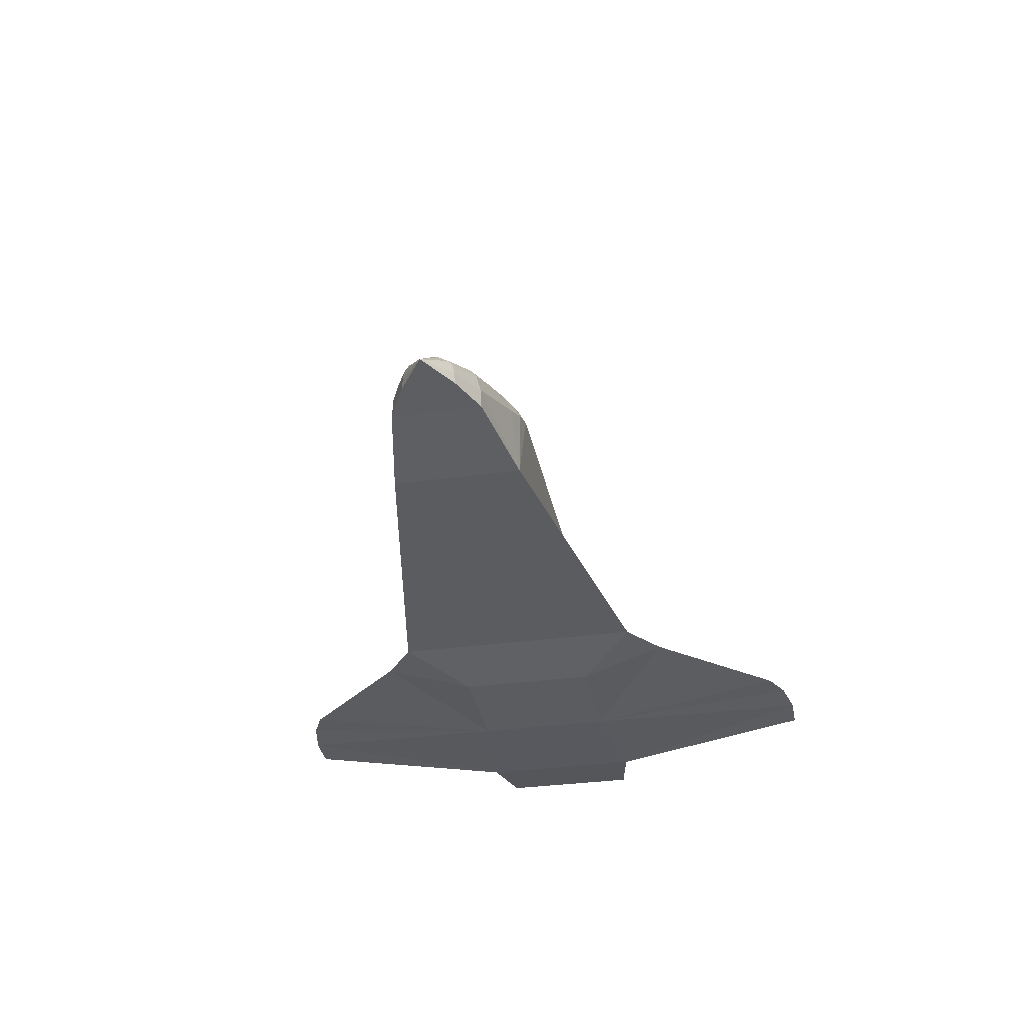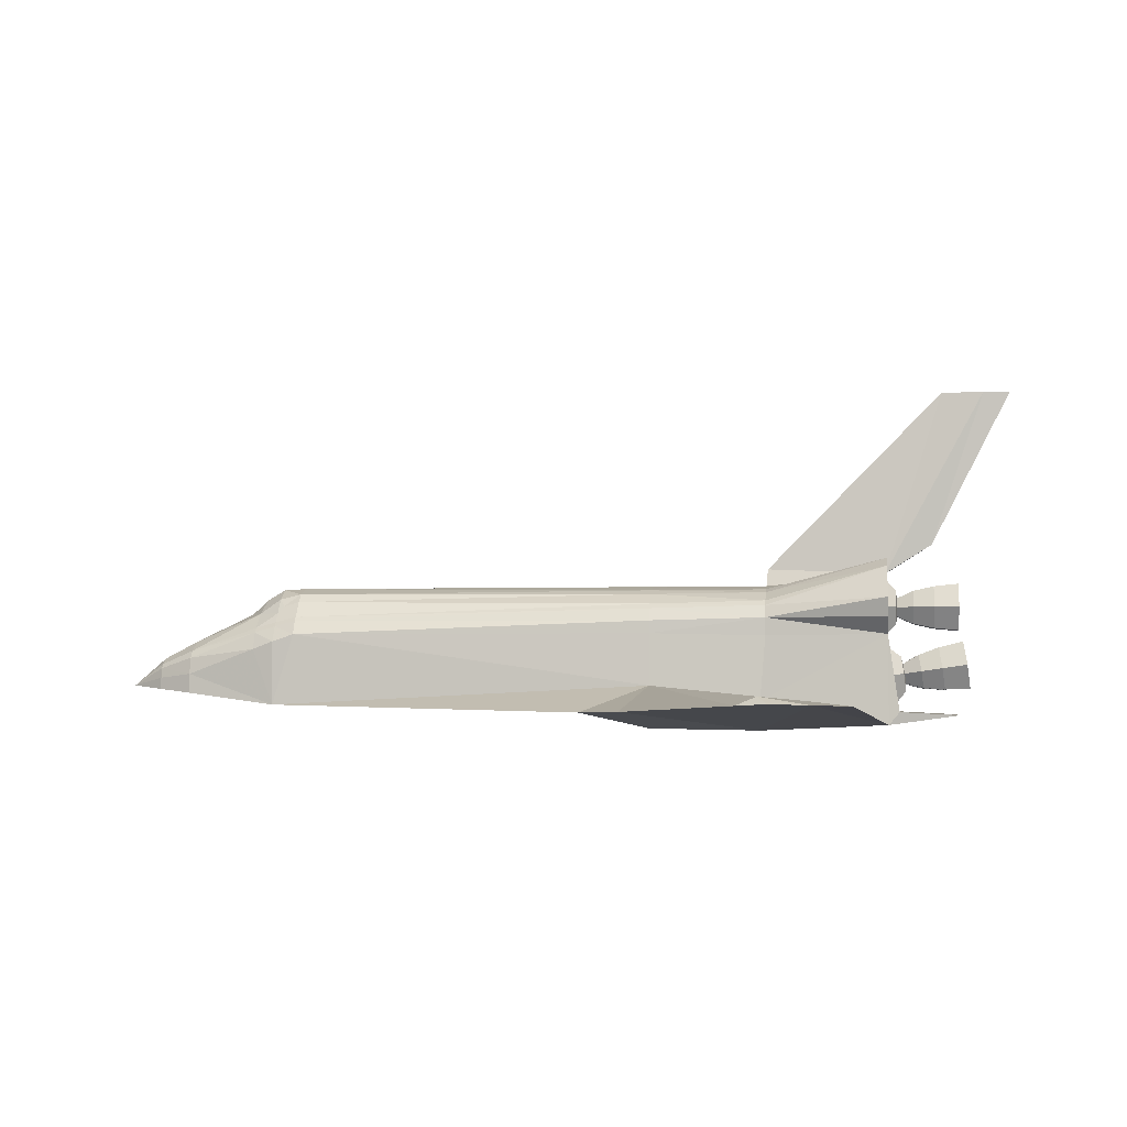
<metadata>
{"format":"obj","ext":"obj","renderer":"f3d","projection":"perspective","resolution":1024,"background":"white","views":[{"elev":-33.0,"azim":-79.4,"up":"+Z"},{"elev":-3.6,"azim":7.0,"up":"+Z"}]}
</metadata>
<code>
v 3.804 4.682 -0.939
v 4.4 4.682 -0.9529
v 5 1.303 -1.26
v 0.8402 -2.48 -1.05
v 0.1692 -1.99 -1.063
v 1.209 -1.08 -1.322
v 3.18 -4.55 -0.9219
v 2.7 -4.334 -0.9479
v 2.983 -1.08 -1.352
v 1.209 1.08 -1.322
v 0.1692 1.99 -1.063
v 0.8402 2.48 -1.05
v 3.804 -4.682 -0.939
v 5 -1.303 -1.26
v 4.4 -4.682 -0.9529
v 2.983 1.08 -1.352
v 3.18 4.55 -0.9219
v 2.7 4.334 -0.9479
v -6.5 -0.694 -0.7485
v -7.075 -0.4034 -0.6843
v -7.075 0.4034 -0.6843
v -6.5 0.694 -0.7485
v -5 -1 -0.944
v -5 1 -0.944
v -7.65 0 -0.62
v 6.13 1.1 -1.107
v 6.13 -1.1 -1.107
f 1 2 3
f 4 5 6
f 7 8 9
f 10 11 12
f 9 13 7
f 14 15 13
f 9 14 13
f 8 4 9
f 1 3 16
f 17 1 16
f 16 10 12
f 4 6 9
f 16 18 17
f 16 12 18
f 19 20 21
f 19 22 24
f 20 25 21
f 16 3 14
f 14 3 26
f 16 9 6
f 6 5 11
f 11 5 23
f 22 19 21
f 23 19 24
f 9 16 14
f 27 14 26
f 10 16 6
f 10 6 11
f 24 11 23
v 5.184 -0.08648 0.7871
v 5.184 0.08647 0.7871
v 5.166 0.1592 0.9132
v 5.166 -0.1593 0.9131
v 5.295 -0.4035 -0.722
v 5.257 -0.2443 -0.4489
v 5.275 -0.3898 -0.4463
v 5.296 -0.4763 -0.5947
v 5.03 -0.3104 -0.03939
v 5.03 -0.8151 -0.03938
v 5.219 -0.722 -0.1757
v 5.219 -0.4035 -0.1757
v 5.257 0.8812 -0.4489
v 5.295 0.722 -0.722
v 5.152 0.8151 -0.905
v 5.091 1.067 -0.4722
v 5.165 -0.1592 0.3615
v 5.166 -0.3185 0.6373
v 4.998 -0.5046 0.6376
v 4.997 -0.2523 0.2006
v 5.296 0.6492 -0.5947
v 5.296 0.4763 -0.5947
v 5.295 0.4035 -0.722
v 5.257 -0.8812 -0.4489
v 5.275 -0.7357 -0.4463
v 5.255 -0.6492 -0.298
v 5.255 0.4763 -0.298
v 5.255 0.6492 -0.298
v 5.219 0.722 -0.1757
v 5.219 0.4035 -0.1757
v 5.184 0.173 0.6373
v 5.184 0.08649 0.4875
v 5.165 0.1593 0.3615
v 5.166 0.3185 0.6373
v 4.998 -0.2523 1.075
v 5.152 -0.8151 -0.905
v 5.152 -0.3105 -0.905
v 5.295 -0.722 -0.722
v 5.091 -1.067 -0.4722
v 5.257 0.2443 -0.4489
v 5.091 0.05811 -0.4722
v 5.152 0.3105 -0.905
v 5.184 -0.08646 0.4875
v 5.275 0.7357 -0.4463
v 5.255 -0.4763 -0.298
v 5.03 0.3104 -0.03939
v 4.998 0.5046 0.6376
v 4.998 0.2523 1.075
v 5.296 -0.6492 -0.5947
v 5.184 -0.173 0.6373
v 4.997 0.2524 0.2006
v 5.03 0.8151 -0.03938
v 5.091 -0.05811 -0.4722
v 5.275 0.3898 -0.4463
f 29 30 31
f 32 33 34
f 36 37 38
f 40 41 42
f 45 46 47
f 49 50 41
f 38 51 52
f 54 55 56
f 59 60 61
f 31 62 46
f 64 32 65
f 63 65 51
f 50 67 68
f 70 44 60
f 71 40 56
f 39 72 34
f 57 73 68
f 61 74 75
f 41 50 69
f 37 66 51
f 65 32 35
f 28 31 45
f 60 78 74
f 56 79 73
f 80 36 39
f 40 43 79
f 44 47 78
f 81 67 50
f 65 76 52
f 81 54 57
f 58 61 30
f 31 30 75
f 80 33 32
f 38 53 72
f 71 48 41
f 70 77 45
f 28 29 31
f 35 32 34
f 39 36 38
f 43 40 42
f 44 45 47
f 48 49 41
f 53 38 52
f 57 54 56
f 58 59 61
f 45 31 46
f 63 64 65
f 66 63 51
f 69 50 68
f 59 70 60
f 55 71 56
f 33 39 34
f 67 57 68
f 30 61 75
f 42 41 69
f 38 37 51
f 76 65 35
f 77 28 45
f 61 60 74
f 57 56 73
f 33 80 39
f 56 40 79
f 60 44 78
f 49 81 50
f 51 65 52
f 67 81 57
f 29 58 30
f 62 31 75
f 64 80 32
f 39 38 72
f 40 71 41
f 44 70 45
v 5.171 1.31 -1.056
v 6.13 1.1 -1.107
v 5 1.303 -1.26
v 4.998 -0.1309 1.193
v 4.998 -0.2523 1.075
v 4.998 0.2523 1.075
v 4.998 0.1309 1.193
v 5.171 -1.31 -1.056
v 5.152 -0.3105 -0.905
v 5.152 -0.8151 -0.905
v 5.152 0.3105 -0.905
v 5.091 0.05811 -0.4722
v 5.091 -0.05811 -0.4722
v 5.152 0.8151 -0.905
v 5 1.21 0.1731
v 5 -1.21 0.1731
v 5.03 -0.3104 -0.03939
v 5.03 0.3104 -0.03939
v 5.091 1.067 -0.4722
v 4.997 0.2524 0.2006
v 5 1.428 0.4421
v 4.998 0.5046 0.6376
v 5 -1.303 -1.26
v 5 -0.539 1.315
v 5 -1.149 1.26
v 6.13 -1.1 -1.107
v 5 -1.51 0.7501
v 4.998 -0.5046 0.6376
v 5.091 -1.067 -0.4722
v 5 -1.428 0.4421
v 4.997 -0.2523 0.2006
v 5 1.51 0.7501
v 5.03 -0.8151 -0.03938
v 5.03 0.8151 -0.03938
v 5 -0.874 1.399
v 5.759 -0 1.665
v 5 1.149 1.26
v 5 0.874 1.399
v 5 0.539 1.315
f 82 83 84
f 85 86 87
f 89 90 91
f 93 94 90
f 92 82 95
f 97 98 99
f 100 82 96
f 101 102 103
f 97 104 89
f 85 105 106
f 104 107 89
f 108 109 86
f 89 91 110
f 111 97 112
f 87 113 88
f 114 98 97
f 96 99 115
f 103 113 87
f 105 116 106
f 82 84 96
f 111 112 109
f 85 88 117
f 111 109 108
f 103 102 113
f 96 115 100
f 110 114 97
f 95 82 100
f 82 89 107
f 118 119 120
f 85 106 108
f 96 101 112
f 89 82 92
f 108 86 85
f 101 96 102
f 89 110 97
f 94 93 99
f 88 113 118
f 88 118 120
f 88 85 87
f 92 93 90
f 96 97 99
f 83 82 107
f 97 96 112
f 90 89 92
f 98 94 99
v 7.044 -1e-06 4.157
v 6.614 -0.06343 4.157
v 4.998 -0.1309 1.193
v 5.759 -0 1.665
v 4.998 0.1309 1.193
v 6.614 0.06343 4.157
v 5.942 0.01202 4.157
v 5.942 -0.01202 4.157
v 3.093 -0.0408 1.276
v 3.07 0.1197 0.9964
v 3.07 -0.1197 0.9964
v 3.093 0.0408 1.276
f 122 123 124
f 126 121 124
f 128 122 126
f 128 129 123
f 131 129 132
f 130 132 125
f 122 121 126
f 125 132 127
f 129 128 127
f 123 129 131
f 121 122 124
f 125 126 124
f 127 128 126
f 122 128 123
f 130 131 132
f 126 125 127
f 132 129 127
v 5.773 0.3908 0.6363
v 5.772 0.1954 0.2979
v 5.445 0.1536 0.3708
v 5.445 0.3072 0.6369
v 6.299 0.7804 -0.6835
v 6.299 0.3451 -0.6835
v 5.906 0.3674 -0.6997
v 5.906 0.7582 -0.6997
v 5.296 -0.6492 -0.5947
v 5.296 -0.4763 -0.5947
v 5.571 -0.4092 -0.6736
v 5.571 -0.7164 -0.6735
v 5.812 -0.3674 -0.0294
v 5.812 -0.7581 -0.02939
v 6.194 -0.7804 0.0632
v 6.194 -0.3451 0.06319
v 5.859 0.172 -0.3645
v 5.812 0.3674 -0.0294
v 5.497 0.4091 -0.1466
v 5.534 0.2555 -0.4101
v 5.571 0.4092 -0.6736
v 5.275 0.3898 -0.4463
v 5.296 0.4763 -0.5947
v 6.164 -0.2176 0.2586
v 6.165 -0.4353 0.6357
v 5.773 -0.3908 0.6363
v 5.772 -0.1954 0.2979
v 5.446 -0.1536 0.9029
v 5.446 0.1536 0.9029
v 5.184 0.08647 0.7871
v 5.184 -0.08648 0.7871
v 5.812 0.7581 -0.02939
v 5.859 0.9535 -0.3645
v 5.534 0.87 -0.41
v 5.497 0.7164 -0.1466
v 5.859 -0.9535 -0.3645
v 5.906 -0.7582 -0.6997
v 6.299 -0.7804 -0.6835
v 6.247 -0.9981 -0.3101
v 5.497 -0.4091 -0.1466
v 5.497 -0.7164 -0.1466
v 5.255 0.4763 -0.298
v 6.165 -0.2177 1.013
v 5.774 -0.1954 0.9747
v 5.445 -0.3072 0.6369
v 5.445 -0.1536 0.3708
v 5.774 0.1954 0.9747
v 6.194 0.7804 0.0632
v 6.247 0.9981 -0.3101
v 5.255 -0.6492 -0.298
v 5.275 -0.7357 -0.4463
v 5.534 -0.87 -0.41
v 5.255 -0.4763 -0.298
v 6.194 0.3451 0.06319
v 5.184 -0.173 0.6373
v 5.184 -0.08646 0.4875
v 6.165 0.2177 1.013
v 5.255 0.6492 -0.298
v 5.275 0.7357 -0.4463
v 6.165 0.4353 0.6357
v 5.184 0.08649 0.4875
v 6.247 0.1274 -0.3102
v 5.275 -0.3898 -0.4463
v 5.534 -0.2555 -0.4101
v 5.906 -0.3674 -0.6997
v 5.859 -0.172 -0.3645
v 6.247 -0.1274 -0.3102
v 6.299 -0.3451 -0.6835
v 5.571 0.7164 -0.6735
v 5.184 0.173 0.6373
v 6.164 0.2177 0.2587
v 5.296 0.6492 -0.5947
f 134 135 136
f 137 138 139
f 141 142 143
f 146 147 148
f 149 150 151
f 153 152 154
f 156 157 158
f 161 162 163
f 164 165 166
f 168 169 170
f 172 173 146
f 151 174 154
f 175 176 158
f 159 158 177
f 179 161 160
f 180 181 165
f 182 183 184
f 185 182 173
f 186 180 164
f 158 176 160
f 177 187 188
f 189 179 176
f 167 190 174
f 184 168 146
f 144 169 168
f 166 191 190
f 133 179 189
f 178 188 193
f 149 152 153
f 194 186 150
f 195 185 172
f 197 198 199
f 139 153 201
f 136 135 193
f 133 192 203
f 166 201 204
f 144 143 197
f 145 148 199
f 143 196 198
f 153 155 204
f 156 159 134
f 161 136 202
f 165 140 201
f 197 200 170
f 172 145 198
f 195 196 143
f 194 149 139
f 134 159 178
f 179 133 136
f 137 140 165
f 141 144 184
f 146 168 171
f 150 164 167
f 160 163 187
f 133 134 136
f 140 137 139
f 144 141 143
f 145 146 148
f 152 149 151
f 155 153 154
f 159 156 158
f 160 161 163
f 167 164 166
f 171 168 170
f 145 172 146
f 152 151 154
f 157 175 158
f 178 159 177
f 176 179 160
f 164 180 165
f 173 182 184
f 172 185 173
f 150 186 164
f 177 158 160
f 178 177 188
f 175 189 176
f 151 167 174
f 173 184 146
f 184 144 168
f 167 166 190
f 192 133 189
f 135 178 193
f 139 149 153
f 149 194 150
f 196 195 172
f 200 197 199
f 140 139 201
f 202 136 193
f 134 133 203
f 191 166 204
f 169 144 197
f 198 145 199
f 197 143 198
f 201 153 204
f 203 156 134
f 162 161 202
f 166 165 201
f 169 197 170
f 196 172 198
f 142 195 143
f 138 194 139
f 135 134 178
f 161 179 136
f 181 137 165
f 183 141 184
f 147 146 171
f 151 150 167
f 177 160 187
v 6.164 -0.1765 0.9413
v 6.164 0.1765 0.9413
v 6.165 0.2177 1.013
v 6.165 -0.2177 1.013
v 6.247 -0.1274 -0.3102
v 6.194 -0.3451 0.06319
v 6.203 -0.3863 -0.007583
v 6.246 -0.2098 -0.3103
v 6.163 0.1765 0.33
v 6.163 -0.1764 0.33
v 6.164 -0.2176 0.2586
v 6.164 0.2177 0.2587
v 6.194 -0.7804 0.0632
v 6.247 -0.9981 -0.3101
v 6.246 -0.9157 -0.3103
v 6.203 -0.7392 -0.007574
v 6.164 0.3529 0.6357
v 6.165 0.4353 0.6357
v 6.299 -0.7804 -0.6835
v 6.288 -0.7392 -0.613
v 6.299 -0.3451 -0.6835
v 6.288 -0.3863 -0.613
v 6.246 0.9157 -0.3103
v 6.288 0.7392 -0.613
v 6.299 0.7804 -0.6835
v 6.247 0.9981 -0.3101
v 6.164 -0.3529 0.6357
v 6.165 -0.4353 0.6357
v 6.246 0.2098 -0.3103
v 6.203 0.3863 -0.007583
v 6.194 0.3451 0.06319
v 6.247 0.1274 -0.3102
v 6.288 0.3863 -0.613
v 6.299 0.3451 -0.6835
v 6.203 0.7392 -0.007574
v 6.194 0.7804 0.0632
f 205 206 207
f 209 210 211
f 213 214 215
f 218 219 220
f 213 216 222
f 218 223 224
f 221 222 207
f 225 226 224
f 228 229 230
f 214 231 232
f 210 217 220
f 231 205 208
f 234 235 236
f 237 233 236
f 239 240 235
f 228 237 238
f 239 227 230
f 209 212 226
f 208 205 207
f 212 209 211
f 216 213 215
f 217 218 220
f 221 213 222
f 219 218 224
f 206 221 207
f 223 225 224
f 227 228 230
f 215 214 232
f 211 210 220
f 232 231 208
f 233 234 236
f 238 237 236
f 234 239 235
f 229 228 238
f 240 239 230
f 225 209 226
v 5.445 -0 0.6369
v 5.597 0.1957 0.6366
v 5.598 0.09786 0.8061
v 5.919 0.7227 -0.07639
v 5.957 0.8826 -0.3507
v 6.246 0.9157 -0.3103
v 6.203 0.7392 -0.007574
v 5.957 -0.8826 -0.3507
v 5.996 -0.7227 -0.625
v 5.708 -0.6606 -0.5568
v 5.685 -0.7585 -0.3889
v 5.919 -0.7227 -0.07639
v 5.661 -0.6606 -0.2211
v 5.919 0.4028 -0.07639
v 6.203 0.3863 -0.007583
v 5.598 -0.09787 0.8061
v 5.872 -0.1599 0.3591
v 5.873 -0.3198 0.6361
v 6.164 -0.3529 0.6357
v 6.163 -0.1764 0.33
v 5.597 -0.1957 0.6366
v 5.873 -0.1599 0.9131
v 5.534 0.5628 -0.4101
v 5.661 0.6606 -0.2211
v 5.661 0.4649 -0.2211
v 6.203 -0.3863 -0.007583
v 6.203 -0.7392 -0.007574
v 5.919 -0.4028 -0.07639
v 6.246 -0.9157 -0.3103
v 5.685 0.7585 -0.3889
v 5.873 0.1599 0.9131
v 5.597 -0.09785 0.4671
v 5.957 0.2429 -0.3507
v 6.246 0.2098 -0.3103
v 5.661 -0.4649 -0.2211
v 5.534 -0.5628 -0.4101
v 6.164 0.1765 0.9413
v 6.164 -0.1765 0.9413
v 5.597 0.09788 0.4671
v 5.872 0.1599 0.3592
v 5.996 0.4029 -0.625
v 6.288 0.3863 -0.613
v 5.685 0.367 -0.3889
v 6.288 -0.7392 -0.613
v 6.288 -0.3863 -0.613
v 5.996 -0.4029 -0.625
v 5.708 0.4649 -0.5568
v 5.708 0.6606 -0.5568
v 5.873 0.3198 0.6362
v 6.246 -0.2098 -0.3103
v 5.957 -0.2429 -0.3507
v 5.685 -0.367 -0.3889
v 5.708 -0.4649 -0.5568
v 5.996 0.7227 -0.625
v 6.164 0.3529 0.6357
v 6.288 0.7392 -0.613
v 6.163 0.1765 0.33
f 241 242 243
f 245 246 247
f 249 250 251
f 252 248 251
f 244 247 255
f 241 243 256
f 258 259 260
f 256 262 258
f 263 264 265
f 266 267 252
f 267 269 248
f 263 270 264
f 243 271 262
f 272 261 258
f 241 256 261
f 254 255 274
f 252 253 275
f 251 250 276
f 270 245 244
f 271 277 278
f 279 272 257
f 281 273 274
f 283 265 254
f 275 253 276
f 285 286 249
f 263 287 288
f 279 280 289
f 262 278 259
f 265 264 244
f 253 251 276
f 269 284 249
f 263 288 270
f 243 242 289
f 241 261 272
f 263 283 287
f 290 291 286
f 268 275 292
f 250 293 276
f 270 288 294
f 271 289 295
f 241 272 279
f 281 282 296
f 291 292 293
f 292 275 276
f 249 286 293
f 294 296 246
f 241 279 242
f 289 280 297
f 287 281 294
f 293 292 276
f 290 266 268
f 263 265 283
f 287 283 273
f 257 260 297
f 244 245 247
f 248 249 251
f 253 252 251
f 254 244 255
f 257 258 260
f 261 256 258
f 268 266 252
f 252 267 248
f 256 243 262
f 257 272 258
f 273 254 274
f 268 252 275
f 264 270 244
f 262 271 278
f 280 279 257
f 282 281 274
f 273 283 254
f 284 285 249
f 242 279 289
f 258 262 259
f 254 265 244
f 248 269 249
f 271 243 289
f 285 290 286
f 291 268 292
f 245 270 294
f 277 271 295
f 294 281 296
f 286 291 293
f 250 249 293
f 245 294 246
f 295 289 297
f 288 287 294
f 291 290 268
f 281 287 273
f 280 257 297
v -4.649 -0.8604 0.497
v -4.907 -0.6202 0.6865
v -4.999 -0.6817 0.5692
v -5.349 -0.4709 0.5661
v -5.568 -0.1192 0.5687
v -6.5 -0.09882 0.1334
v -7.075 -0.3041 -0.2644
v -7.075 -0.1395 -0.1694
v -7.65 0 -0.62
v -5.349 0.9384 -0.03018
v -5.349 0.8142 0.2471
v -4.999 0.8703 0.3474
v -5 1.013 0.09453
v 3.07 0.959 0.6503
v 3.07 0.8665 0.7307
v 5 1.149 1.26
v 3.07 -0.4491 0.9294
v 3.07 -0.1197 0.9964
v 1.209 -0.1302 0.9961
v 1.209 -0.4674 0.9223
v 3.07 -1.054 0.1633
v 3.07 -1.054 0.4499
v 1.209 -1.054 0.4111
v 1.209 -1.061 0.2038
v -6.5 -0.24 0.1096
v -5.3 0.1479 0.811
v -5 0.1607 0.9807
v -5 0.4912 0.8052
v -6.5 0.676 -0.4335
v -6.5 0.694 -0.7485
v -7.075 0.4034 -0.6843
v -7.075 0.393 -0.4952
v 1.209 0.8752 0.686
v 1.209 0.6215 0.8547
v 3.07 0.6048 0.8725
v -4.999 -0.8023 0.4161
v 5 -0.874 1.399
v 5 -0.539 1.315
v -4.999 -0.8703 0.3474
v -4.649 -0.9223 0.4323
v -4.649 1.04 0.2095
v 1.209 1.061 0.2038
v 1.209 1.08 -0.6364
v -5 1 -0.944
v -5.3 -0.1479 0.811
v -5 -0.1607 0.9807
v -7.075 -0.05745 -0.1551
v -6.5 0.61 -0.1648
v -7.075 0.3546 -0.334
v 1.209 0.9581 0.6104
v -5.349 -0.9384 -0.03018
v -6.5 -0.61 -0.1648
v -6.5 -0.676 -0.4335
v 1.209 -0.6215 0.8547
v 3.07 -0.8665 0.7307
v 3.07 -0.6048 0.8725
v -4.65 -0.1607 0.9945
v -4.65 -0.5147 0.8851
v 3.07 1.054 0.1633
v 2.983 1.08 -0.8806
v -6.5 0.09882 0.1334
v -6.5 0.24 0.1096
v -7.075 0.1395 -0.1694
v -7.075 0.05745 -0.1551
v -5.349 0.7372 0.324
v -4.999 0.8023 0.4161
v 3.07 1.054 0.4499
v 5 1.51 0.7501
v 1.209 -0.8752 0.686
v -4.65 -0.6526 0.7536
v 5 -1.21 0.1731
v 2.983 -1.08 -0.8806
v 5 -1.303 -1.26
v -5.349 -0.7372 0.324
v -6.5 -0.523 -0.0488
v -4.65 0.5147 0.8851
v -4.65 0.1607 0.9945
v 1.209 0.1302 0.9961
v 1.209 0.4674 0.9223
v -4.907 0.6202 0.6865
v -4.65 0.6526 0.7536
v -4.649 0.8604 0.497
v -5.568 0.1192 0.5687
v -5.349 0.4709 0.5661
v 5 0.539 1.315
v 5 0.874 1.399
v 3.07 0.4491 0.9294
v 4.998 0.1309 1.193
v 3.07 0.1197 0.9964
v -4.649 0.9223 0.4323
v 1.209 1.054 0.4111
v -5 -1.013 0.09453
v -5.349 -0.8142 0.2471
v 5 -1.149 1.26
v -5 -0.4912 0.8052
v -7.075 -0.3546 -0.334
v -7.075 0.3041 -0.2644
v 5 -1.51 0.7501
v 3.07 -0.959 0.6503
v 5 1.303 -1.26
v 5 1.21 0.1731
v -4.649 -1.04 0.2095
v 1.209 -0.9581 0.6104
v 1.209 -1.08 -0.6364
v -4.999 0.6817 0.5692
v 4.998 -0.1309 1.193
v -6.5 0.523 -0.0488
v -5 -1 -0.944
v -7.075 -0.4034 -0.6843
v -6.5 -0.694 -0.7485
v -7.075 -0.393 -0.4952
v 5 1.428 0.4421
v 5 -1.428 0.4421
f 298 299 300
f 301 302 303
f 304 305 306
f 308 309 310
f 311 312 313
f 314 315 316
f 319 320 321
f 301 303 322
f 323 324 325
f 326 327 328
f 331 332 312
f 333 298 300
f 314 334 335
f 337 298 333
f 338 339 340
f 342 343 324
f 305 322 303
f 326 329 346
f 330 312 311
f 348 349 350
f 351 352 353
f 317 316 354
f 356 357 340
f 358 359 360
f 362 363 309
f 364 311 365
f 366 351 367
f 368 318 369
f 371 301 372
f 374 375 376
f 329 306 346
f 300 301 371
f 355 354 343
f 377 378 379
f 358 380 381
f 361 306 344
f 373 324 374
f 382 383 384
f 352 351 366
f 353 314 317
f 385 384 386
f 387 309 363
f 375 316 315
f 388 339 338
f 389 336 390
f 353 352 391
f 392 343 342
f 311 313 365
f 327 326 341
f 349 372 304
f 346 306 394
f 309 387 338
f 336 333 371
f 319 395 396
f 367 298 366
f 357 356 398
f 345 308 307
f 345 307 326
f 313 312 332
f 320 400 337
f 401 369 318
f 306 393 304
f 402 379 363
f 394 306 360
f 362 381 402
f 402 377 379
f 378 331 330
f 301 322 372
f 314 335 403
f 359 404 394
f 339 388 364
f 405 399 389
f 396 391 352
f 300 371 333
f 378 373 331
f 324 343 354
f 331 373 376
f 372 349 390
f 391 396 395
f 399 321 320
f 384 383 332
f 359 358 381
f 406 407 350
f 328 306 329
f 379 378 330
f 348 390 349
f 351 355 367
f 401 321 399
f 364 365 409
f 307 310 341
f 404 381 362
f 364 388 347
f 392 355 343
f 315 314 403
f 299 367 355
f 376 384 332
f 358 303 302
f 319 318 368
f 326 307 341
f 298 367 299
f 404 359 381
f 350 349 393
f 308 345 404
f 398 356 409
f 298 337 400
f 410 319 368
f 405 350 407
f 347 387 379
f 358 361 344
f 310 338 341
f 306 408 393
f 334 314 353
f 351 317 355
f 306 406 408
f 324 373 325
f 360 306 361
f 322 305 304
f 363 362 402
f 306 305 344
f 400 320 319
f 396 352 366
f 385 382 384
f 373 378 377
f 345 346 394
f 375 386 384
f 399 337 336
f 395 319 410
f 405 389 348
f 387 347 388
f 354 316 375
f 356 364 409
f 405 348 350
f 307 308 310
f 317 314 316
f 318 319 321
f 329 326 328
f 330 331 312
f 336 337 333
f 341 338 340
f 323 342 324
f 344 305 303
f 345 326 346
f 347 330 311
f 355 317 354
f 339 356 340
f 361 358 360
f 308 362 309
f 370 368 369
f 373 374 376
f 351 353 317
f 379 387 363
f 386 375 315
f 348 389 390
f 334 353 391
f 393 349 304
f 310 309 338
f 390 336 371
f 397 357 398
f 383 313 332
f 399 320 337
f 321 401 318
f 360 359 394
f 356 339 364
f 374 324 354
f 371 372 390
f 408 406 350
f 405 401 399
f 311 364 347
f 392 299 355
f 331 376 332
f 380 358 302
f 408 350 393
f 362 308 404
f 366 298 400
f 330 347 379
f 303 358 344
f 372 322 304
f 396 400 319
f 400 396 366
f 325 373 377
f 404 345 394
f 376 375 384
f 389 399 336
f 338 387 388
f 374 354 375
v -4.999 -0.6817 0.5692
v -5 -0.4912 0.8052
v -5.349 -0.4709 0.5661
v -5 0.4912 0.8052
v -4.907 0.6202 0.6865
v -4.999 0.6817 0.5692
v -5.3 -0.1479 0.811
v -5.568 -0.1192 0.5687
v -4.907 -0.6202 0.6865
v -5.568 0.1192 0.5687
v -5.3 0.1479 0.811
v -5.349 0.4709 0.5661
f 411 412 413
f 414 415 416
f 413 417 418
f 411 419 412
f 417 413 412
f 418 417 421
f 420 421 422
f 422 414 416
f 422 421 414
f 420 418 421
v 3.18 -4.55 -0.9219
v 3.038 -4.334 -0.8113
v 2.7 -4.334 -0.9479
v 3.804 -4.682 -0.939
v 0.8402 2.48 -1.05
v 3.038 4.334 -0.8113
v 2.7 4.334 -0.9479
v 4.4 -4.682 -0.9529
v 3.739 -4.334 -0.877
v 1.209 1.08 -0.6364
v 2.983 1.08 -0.8806
v 3.739 4.334 -0.877
v 3.18 4.55 -0.9219
v 0.8402 -2.48 -1.05
v 1.209 -1.08 -0.6364
v 0.1692 -1.99 -1.063
v 4.4 4.682 -0.9529
v 5 1.303 -1.26
v 2.983 -1.08 -0.8806
v 0.1692 1.99 -1.063
v 3.804 4.682 -0.939
v -5 -1 -0.944
v 5 -1.303 -1.26
v -5 1 -0.944
f 423 424 425
f 424 423 426
f 427 428 429
f 430 431 426
f 433 434 428
f 429 428 435
f 436 437 438
f 427 432 428
f 426 431 424
f 434 433 440
f 424 431 441
f 442 432 427
f 428 434 443
f 438 437 444
f 425 424 437
f 445 441 431
f 435 428 443
f 443 434 439
f 425 437 436
f 446 432 442
f 432 433 428
f 439 434 440
f 437 424 441
f 430 445 431

</code>
